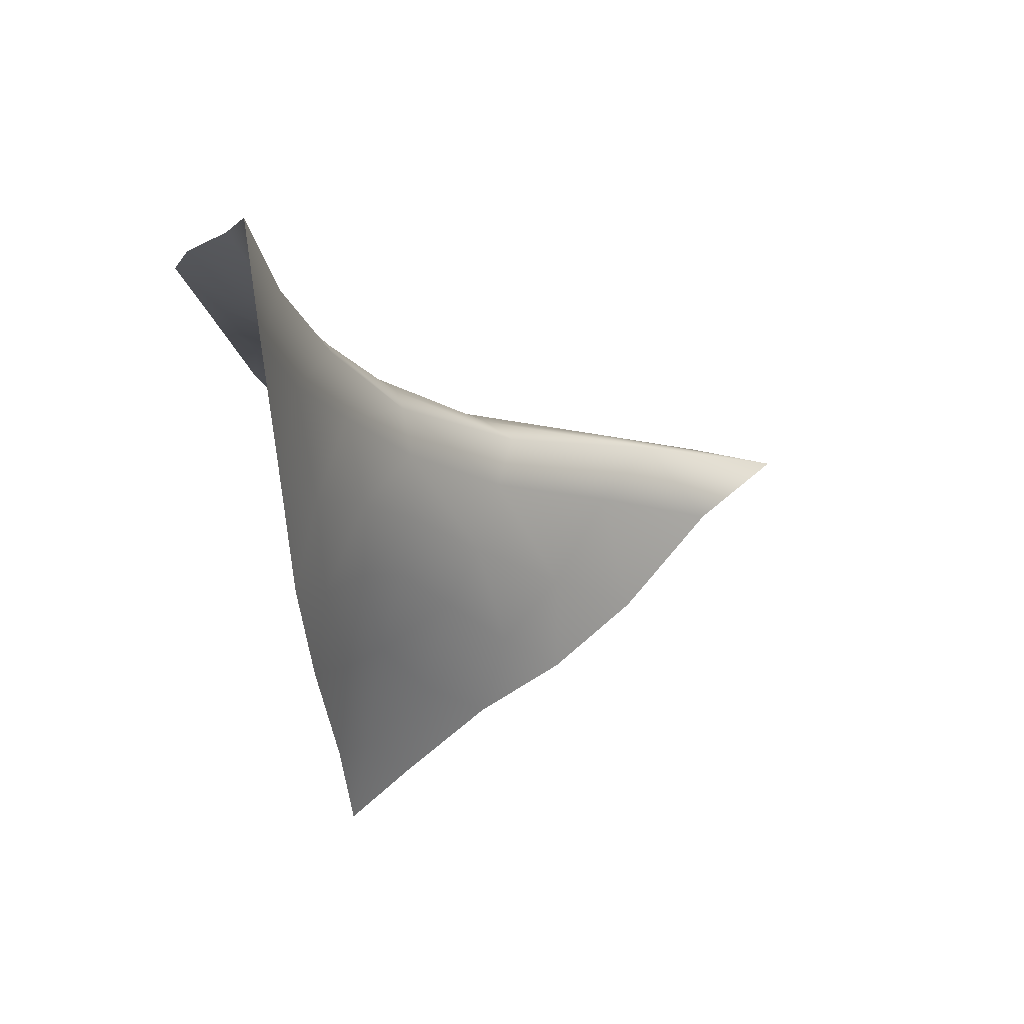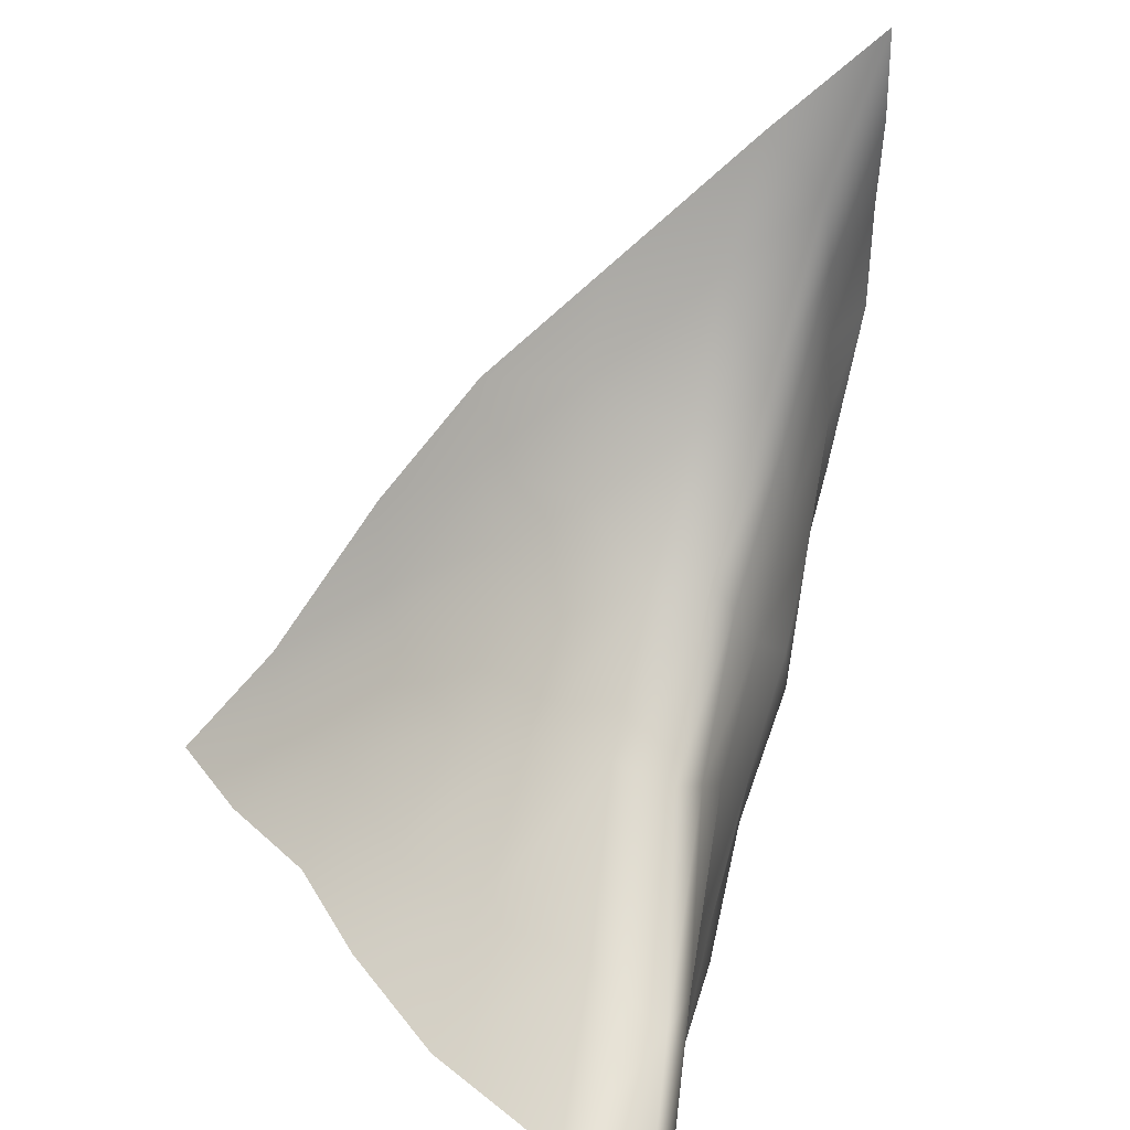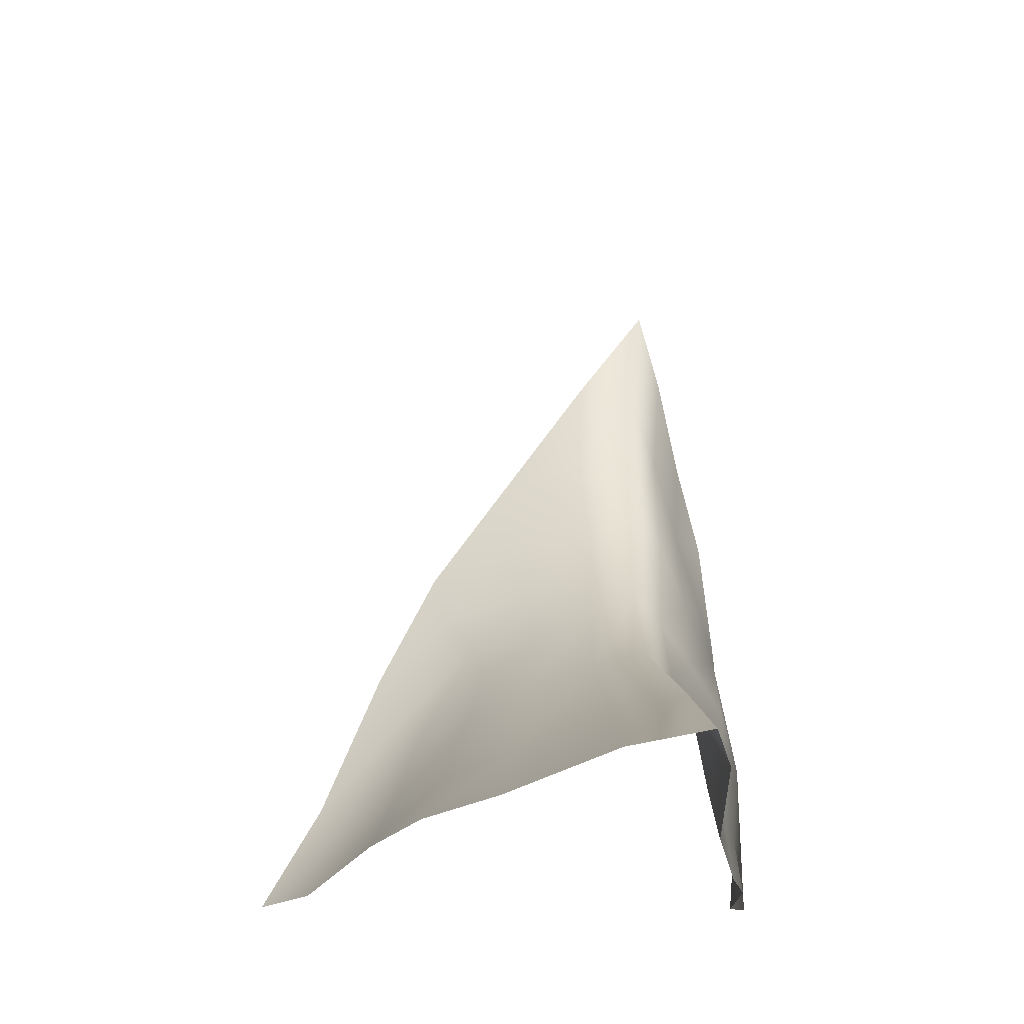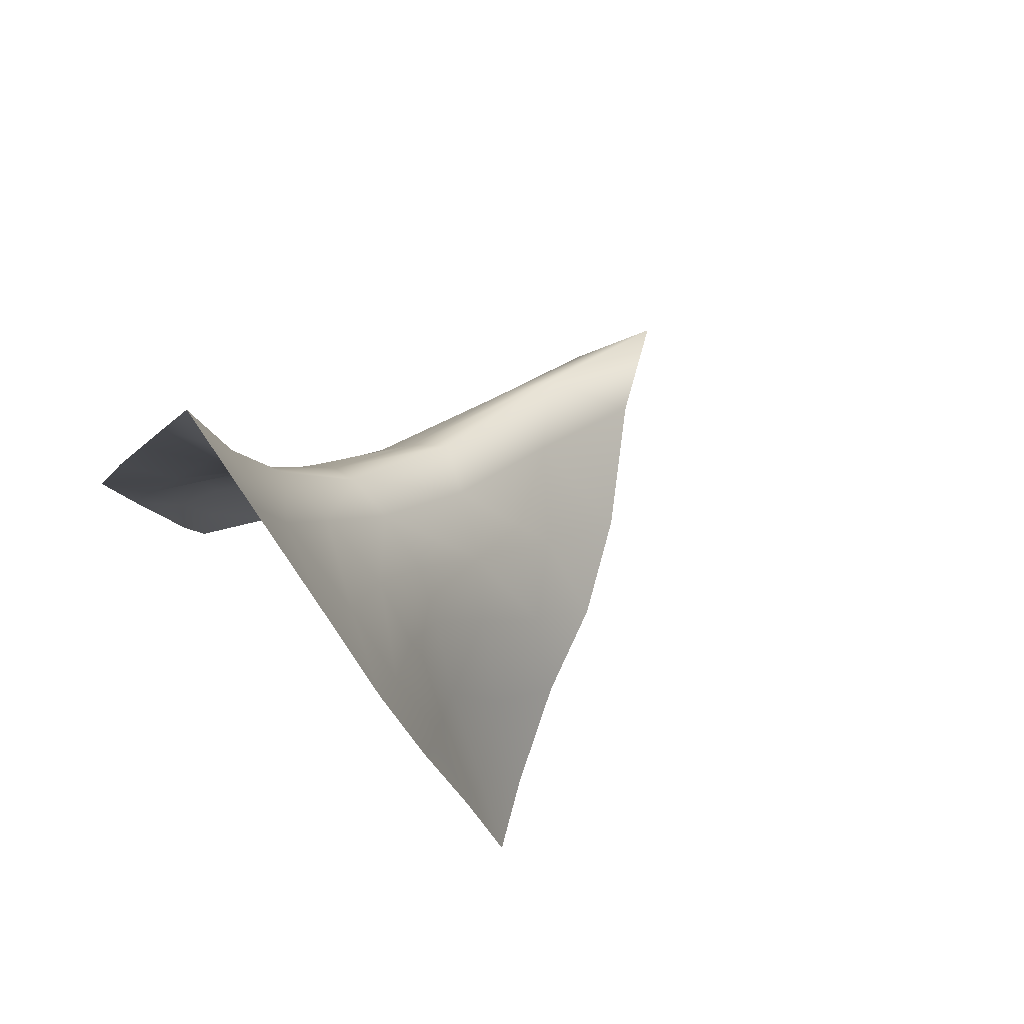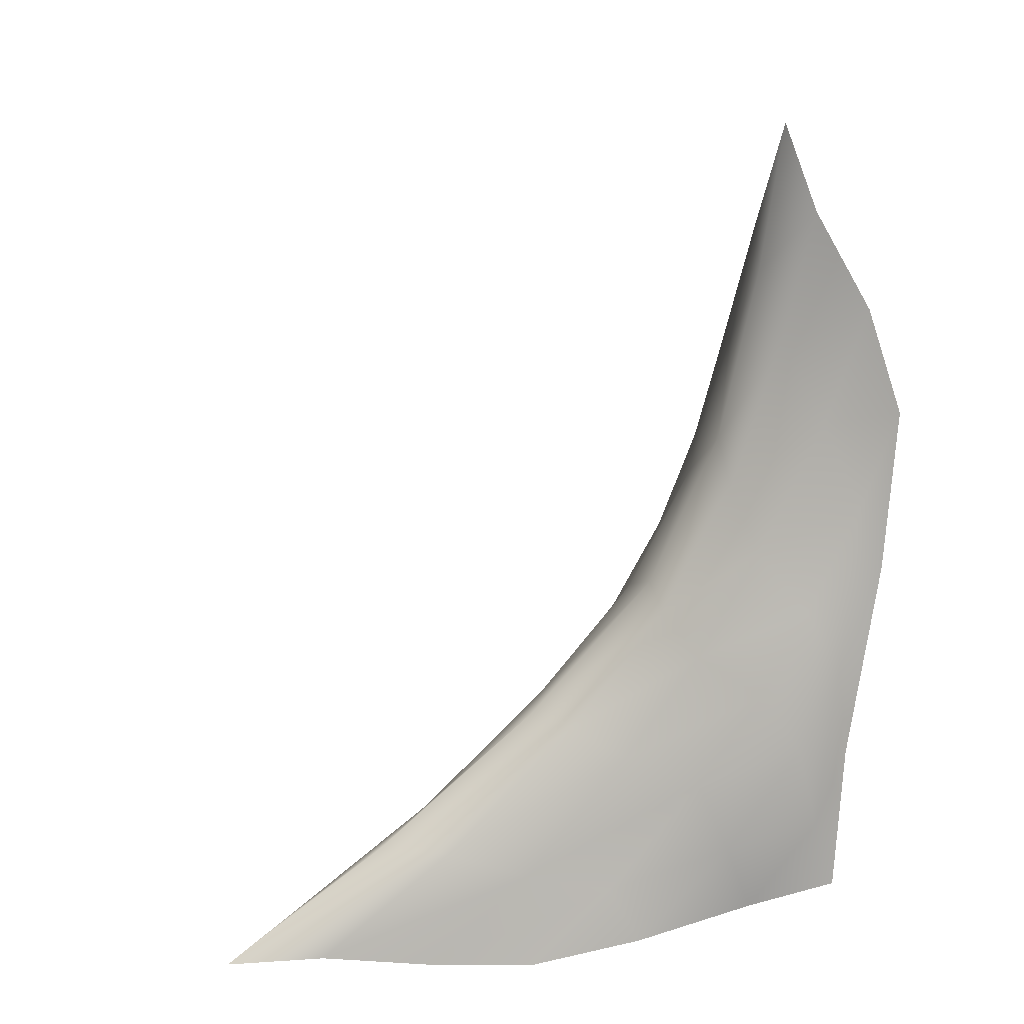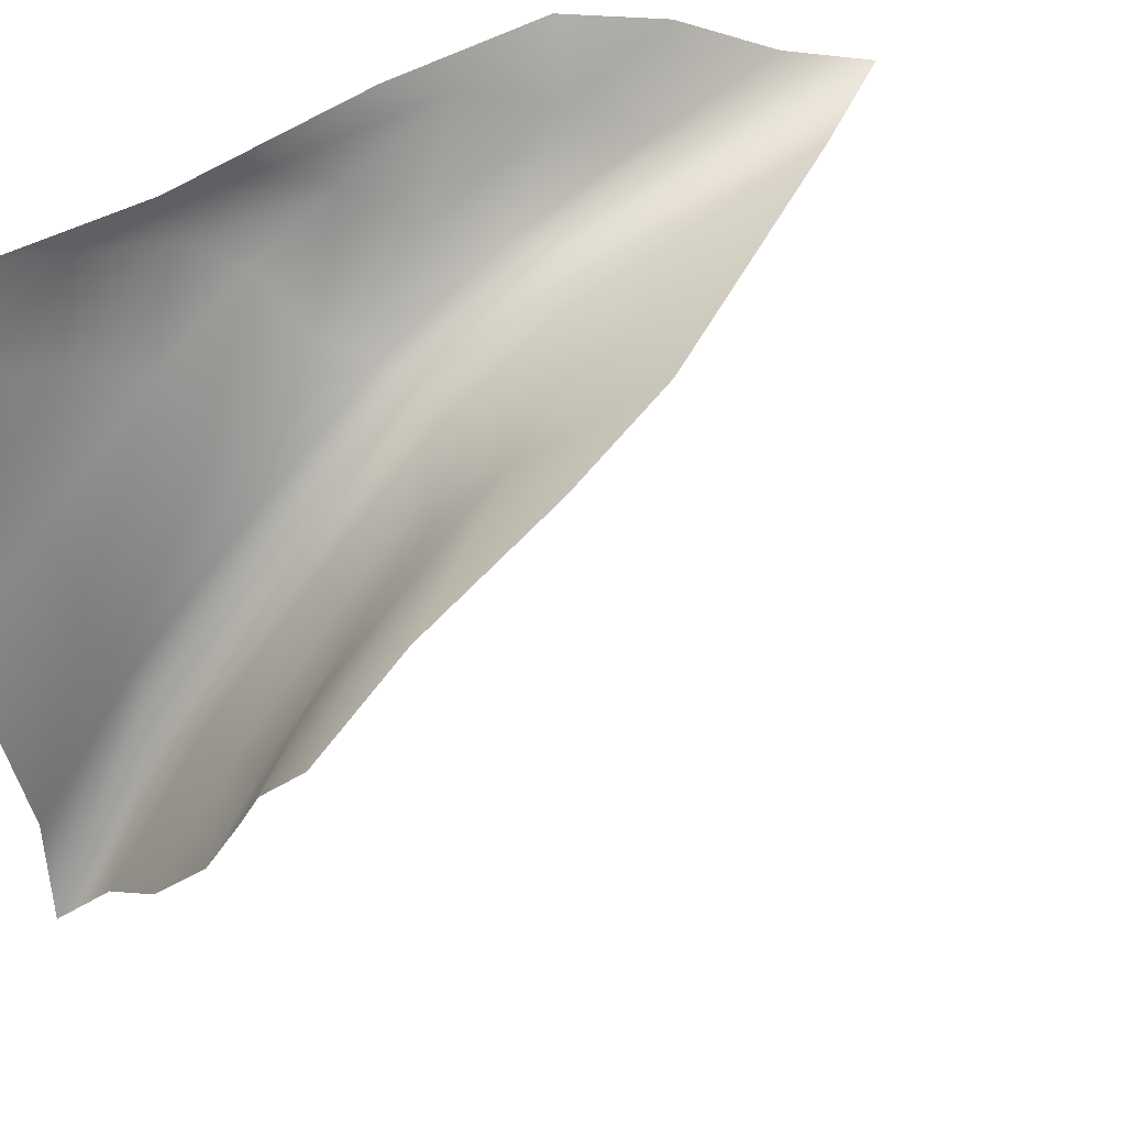
<metadata>
{"format":"obj","ext":"obj","renderer":"f3d","projection":"perspective","resolution":1024,"background":"white","views":[{"elev":73.7,"azim":-93.1,"up":"+Z"},{"elev":-62.3,"azim":-14.3,"up":"+Y"},{"elev":-30.8,"azim":-1.2,"up":"+Z"},{"elev":77.4,"azim":-125.9,"up":"+Z"},{"elev":16.3,"azim":76.9,"up":"+Z"},{"elev":42.6,"azim":-123.3,"up":"+Y"}]}
</metadata>
<code>
g a01_Cornerweb13
v 3688 1231 5157
v 3703 1260 5113
v 3687 1268 5227
v 3707 1293 4991
v 3693 1305 5103
v 3705 1276 5046
v 3688 1340 5391
v 3682 1313 5311
v 3695 1328 5264
v 3694 1296 5175
v 3680 1181 5080
v 3667 1044 4924
v 3685 1131 4946
v 3671 1108 4989
v 3686 1227 4968
v 3690 1205 5023
v 3470 1168 5161
v 3413 1192 5111
v 3456 1128 5096
v 3279 1233 4968
v 3323 1179 4959
v 3339 1213 5026
v 3420 1025 4964
v 3436 1076 5021
v 3377 1101 4972
v 3392 1155 5030
v 3460 1201 5207
v 3423 1254 5305
v 3374 1248 5196
v 3434 1232 5250
v 3326 1238 5061
v 3392 1223 5139
v 3637 1217 5323
v 3659 1235 5272
v 3659 1288 5379
v 3638 1257 5443
v 3606 1158 5236
v 3629 1164 5215
v 3615 1212 5360
v 3656 1186 5184
v 3667 1319 5473
v 3618 1242 5499
v 3648 1278 5549
v 3628 1256 5618
v 3493 1232 5332
v 3511 1195 5257
v 3570 1204 5322
v 3563 1238 5430
v 3488 1254 5406
v 3515 1153 5188
v 3566 1154 5222
v 3566 1256 5528
v 3651 1126 5097
v 3629 1084 5119
v 3643 976.1 5022
v 3650 1041 4998
v 3606 1059 5129
v 3629 791 4935
v 3647 868.5 4941
v 3624 922.7 5025
v 3648 961.9 4924
v 3562 1075 5128
v 3504 1097 5109
v 3493 1021 5021
v 3570 970.8 5035
v 3482 948.3 4953
v 3569 865.3 4955
f 20 22 31
f 29 31 32
f 22 32 31
f 32 22 18
f 26 18 22
f 18 26 19
f 24 19 26
f 19 24 63
f 64 63 24
f 63 64 62
f 65 62 64
f 62 65 57
f 60 57 65
f 57 60 54
f 55 54 60
f 54 55 53
f 56 53 55
f 53 56 11
f 14 11 56
f 28 29 30
f 32 30 29
f 30 32 27
f 18 27 32
f 27 18 17
f 19 17 18
f 17 19 50
f 63 50 19
f 50 63 51
f 62 51 63
f 51 62 37
f 57 37 62
f 37 57 38
f 54 38 57
f 38 54 40
f 53 40 54
f 40 53 1
f 11 1 53
f 7 41 35
f 36 35 41
f 35 36 33
f 39 33 36
f 33 39 37
f 47 37 39
f 37 47 51
f 46 51 47
f 51 46 50
f 27 50 46
f 50 27 17
f 37 38 33
f 34 33 38
f 33 34 35
f 8 35 34
f 35 8 7
f 9 7 8
f 46 30 27
f 30 46 45
f 47 45 46
f 45 47 48
f 39 48 47
f 48 39 42
f 36 42 39
f 42 36 43
f 41 43 36
f 45 28 30
f 28 45 49
f 48 49 45
f 49 48 52
f 42 52 48
f 52 42 44
f 43 44 42
f 5 9 10
f 8 10 9
f 10 8 3
f 34 3 8
f 3 34 40
f 38 40 34
f 40 1 3
f 2 3 1
f 3 2 10
f 6 10 2
f 10 6 5
f 4 5 6
f 1 11 2
f 16 2 11
f 2 16 6
f 15 6 16
f 6 15 4
f 11 14 16
f 13 16 14
f 16 13 15
f 14 12 13
f 12 14 61
f 56 61 14
f 61 56 59
f 55 59 56
f 59 55 58
f 60 58 55
f 58 60 67
f 65 67 60
f 67 65 66
f 64 66 65
f 66 64 23
f 24 23 64
f 23 24 25
f 26 25 24
f 25 26 21
f 22 21 26
f 21 22 20

</code>
